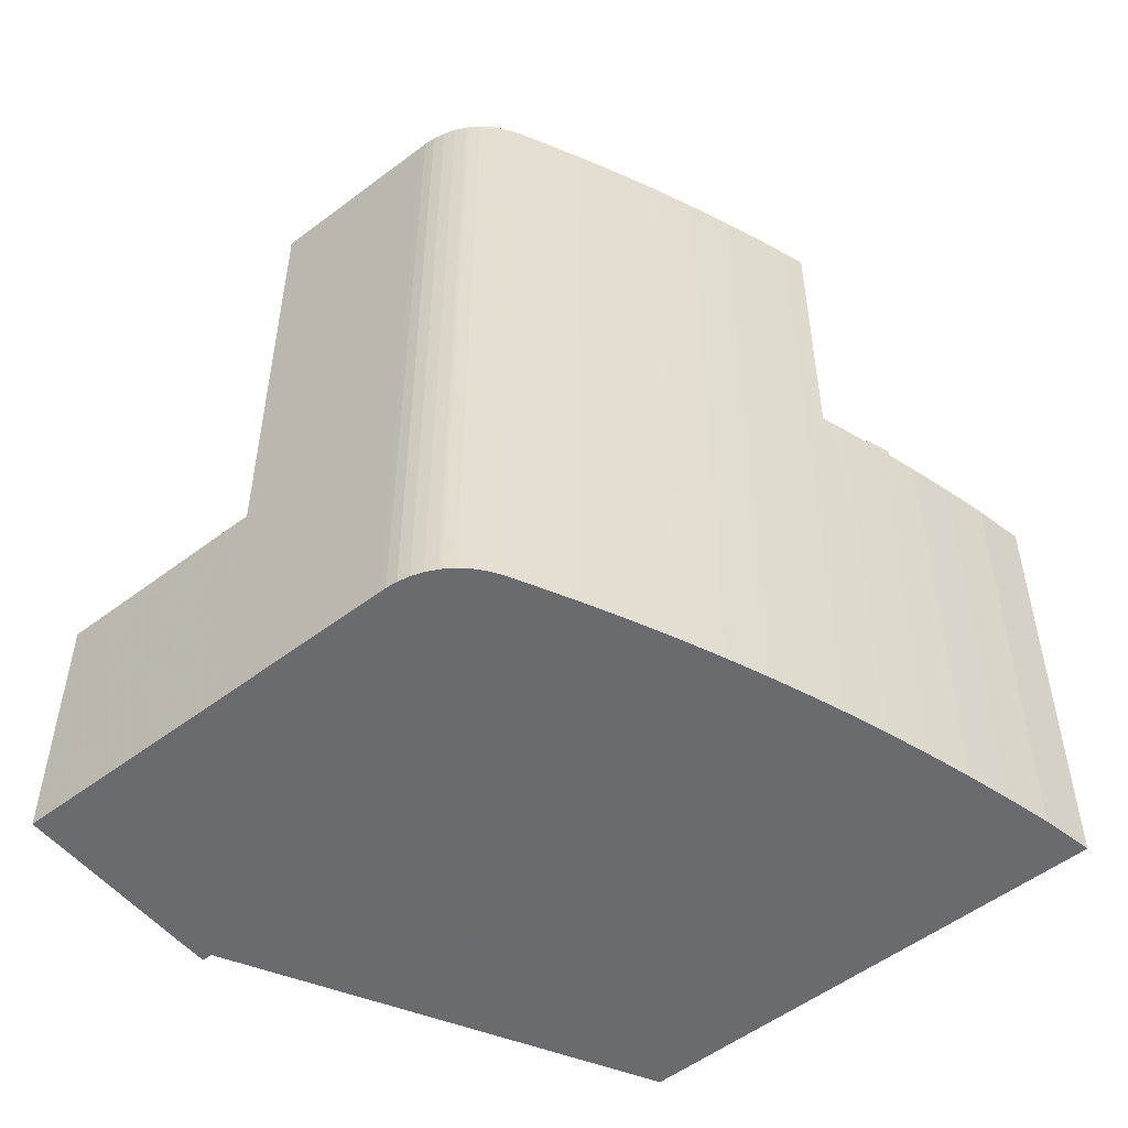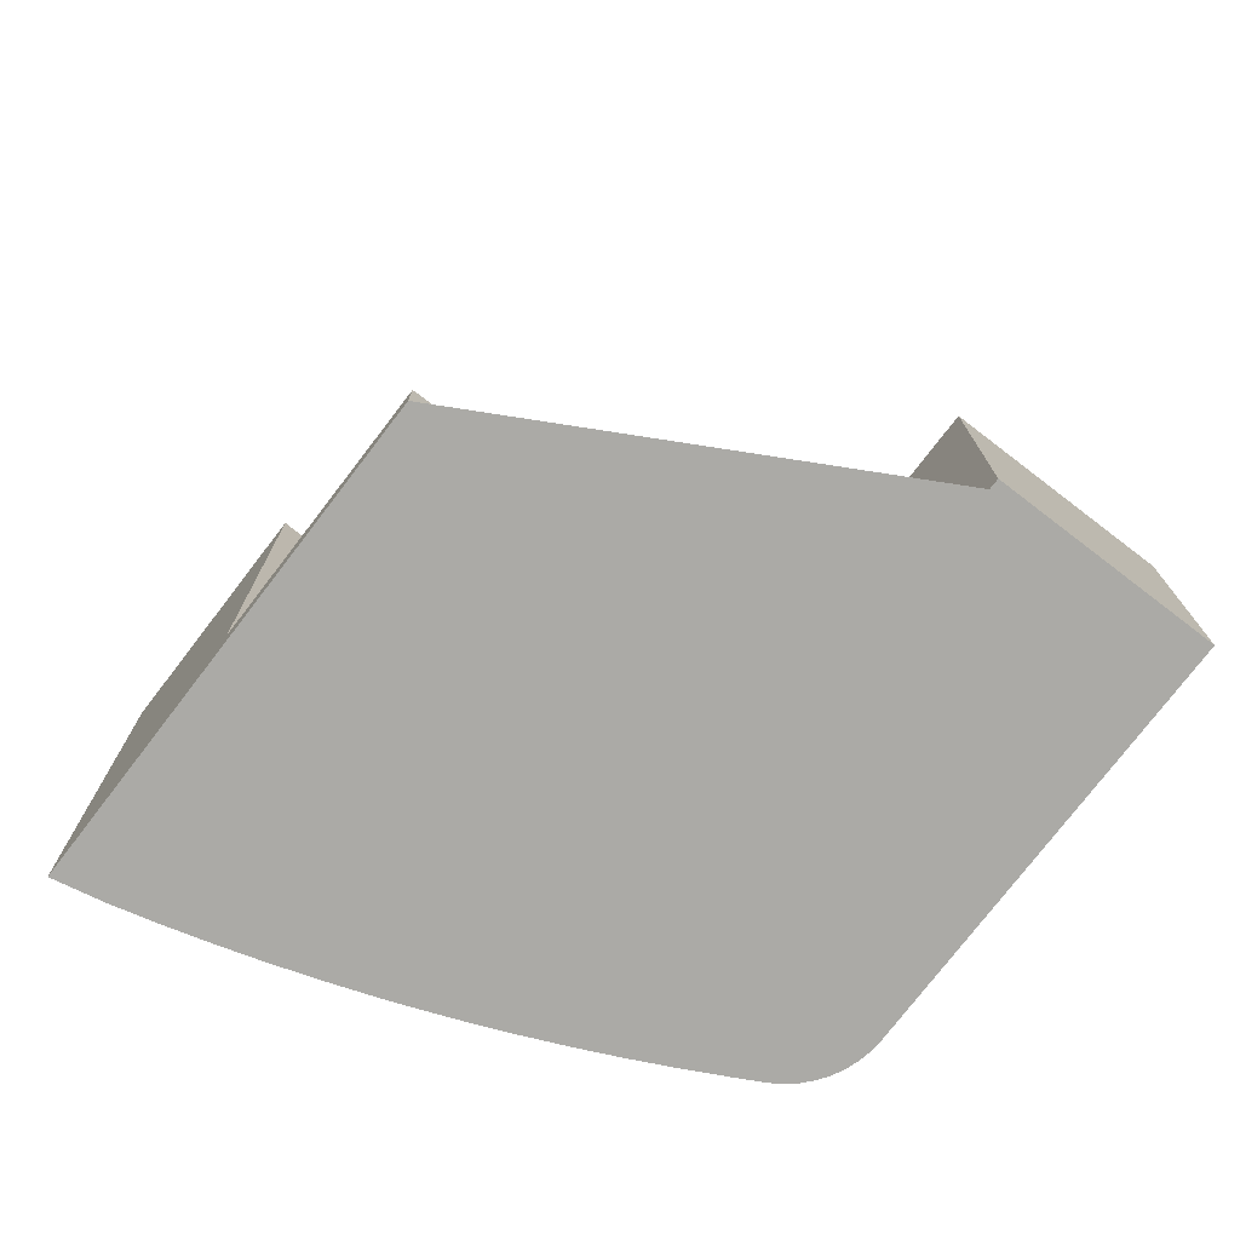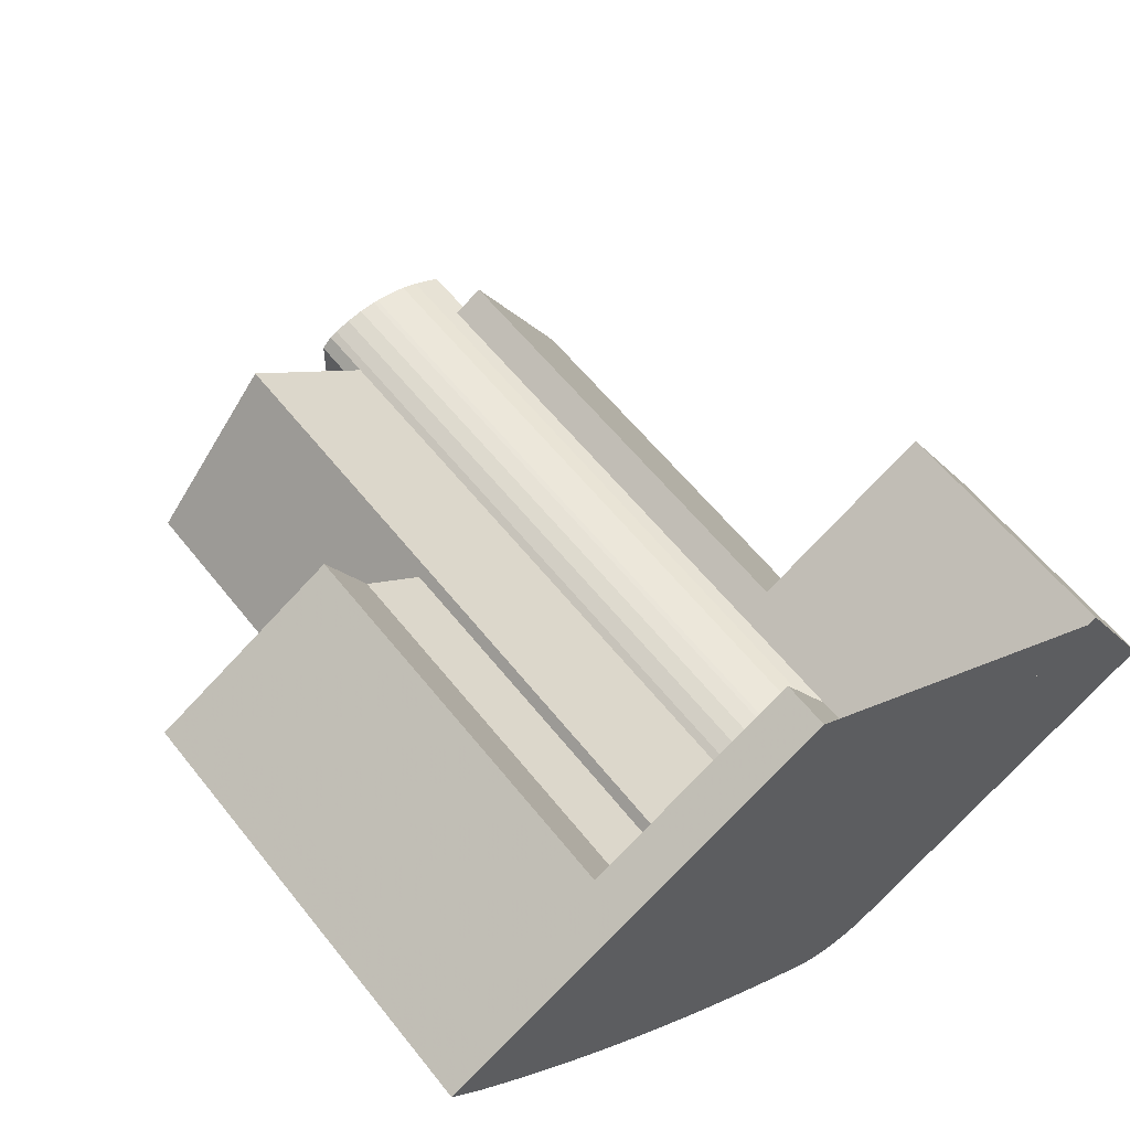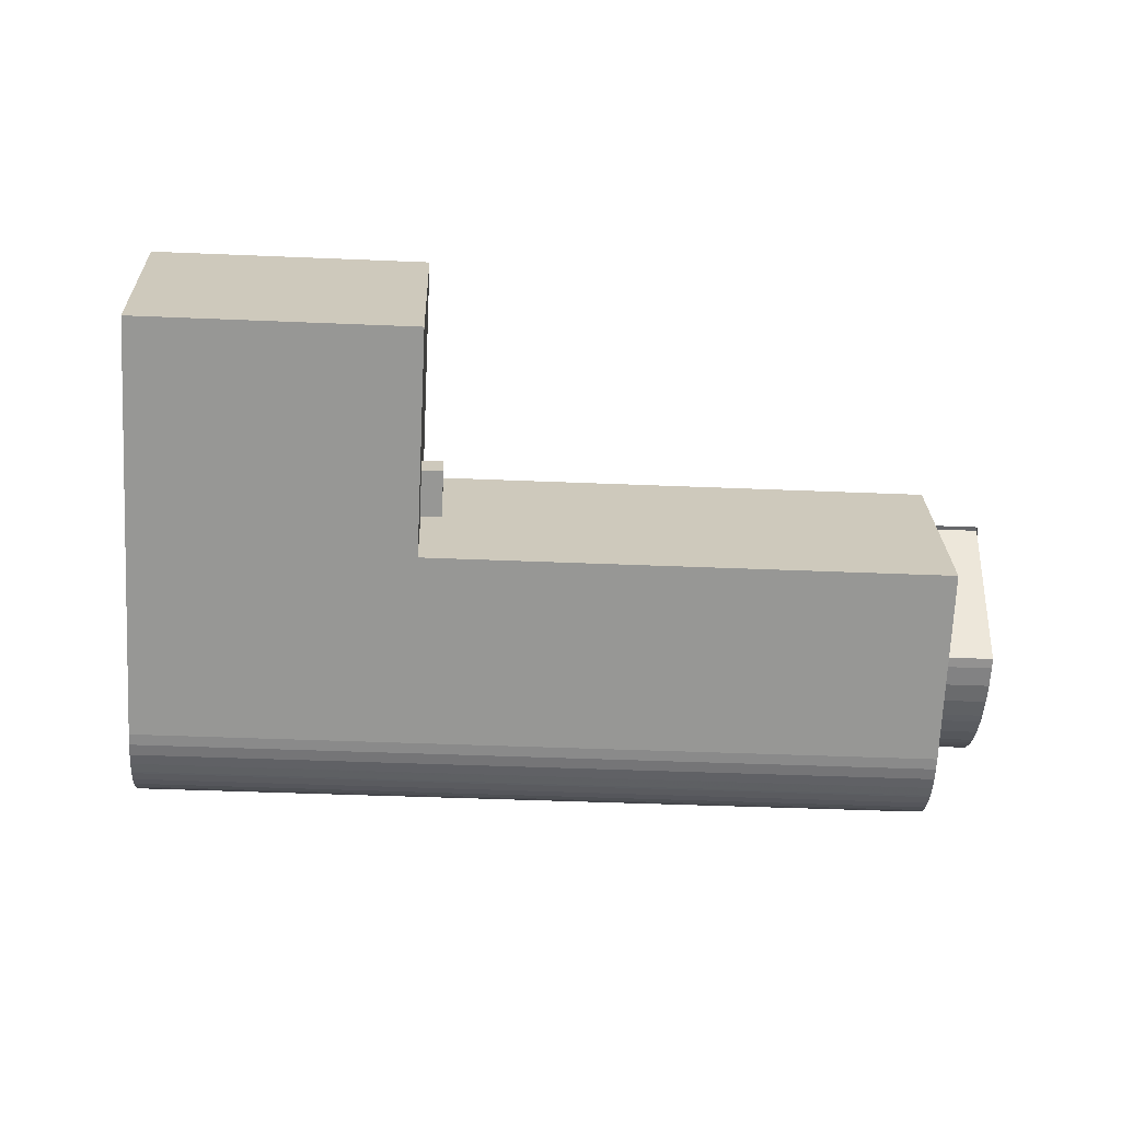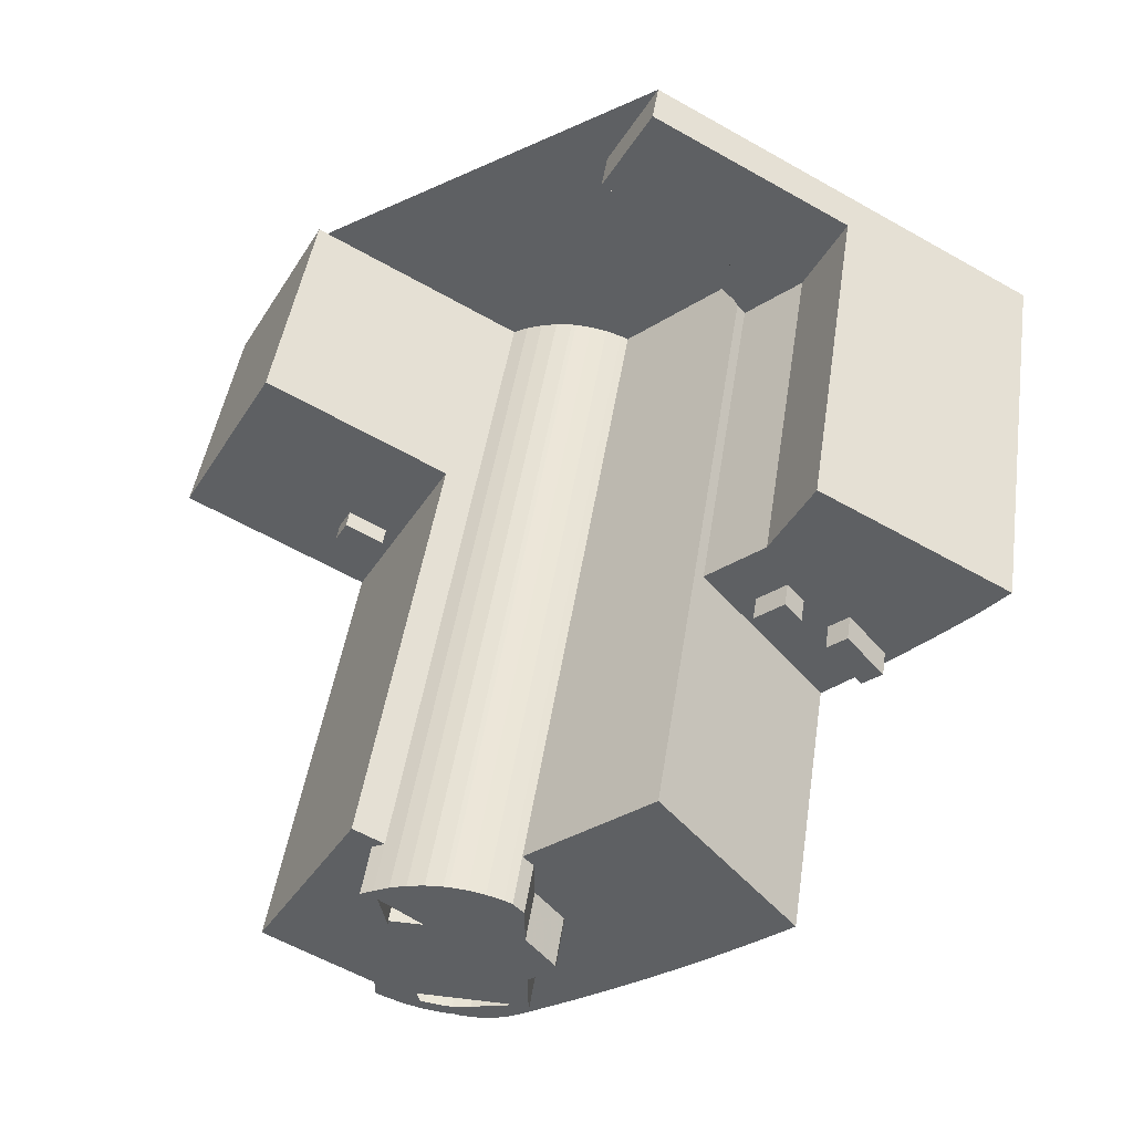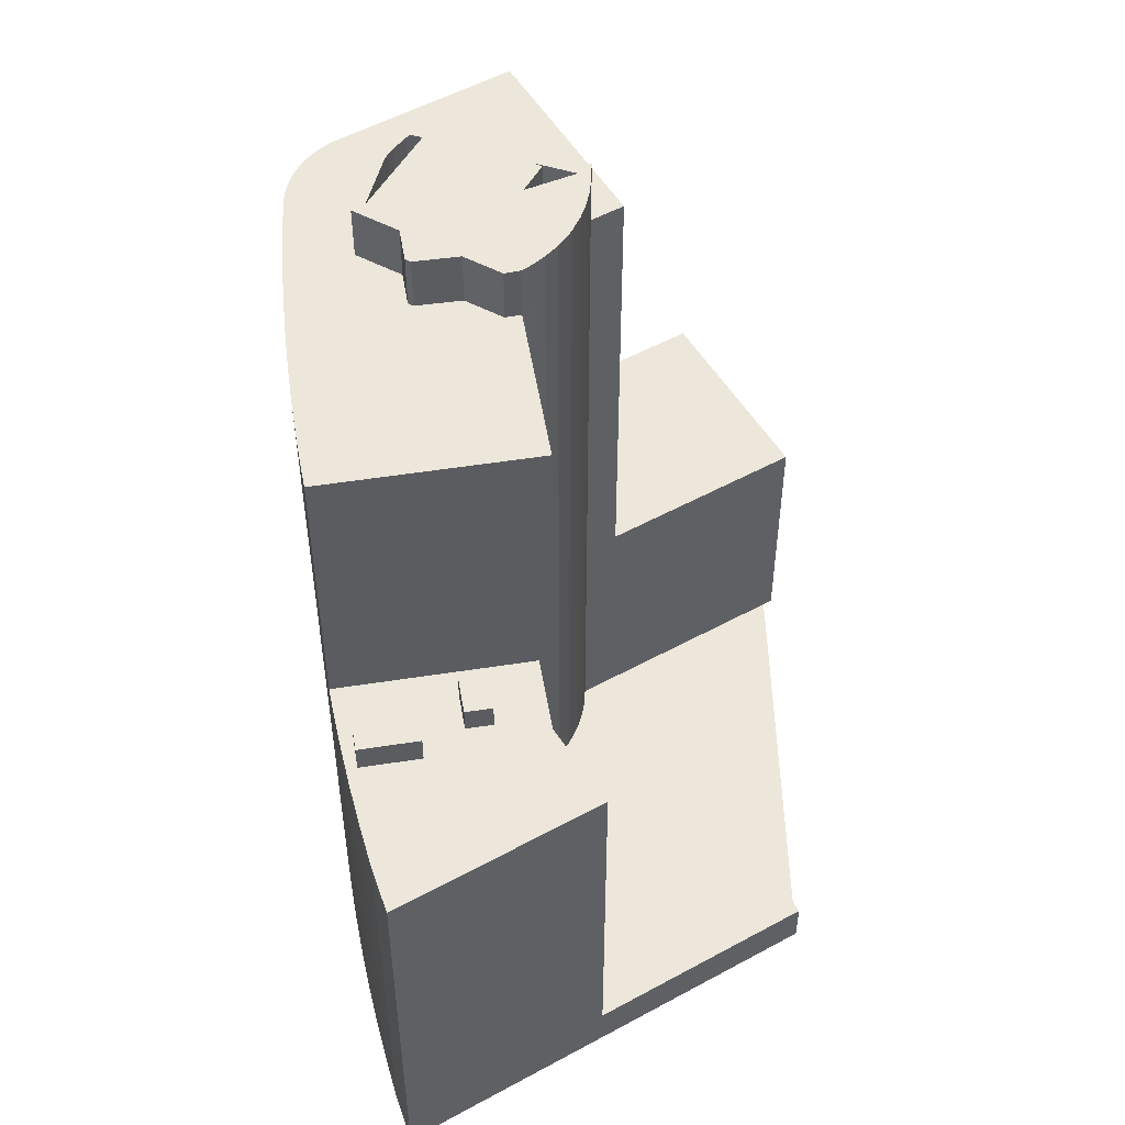
<metadata>
{"format":"obj","ext":"obj","renderer":"f3d","projection":"perspective","resolution":1024,"background":"white","views":[{"elev":-53.3,"azim":-170.1,"up":"+Y"},{"elev":-75.8,"azim":23.4,"up":"+Y"},{"elev":59.4,"azim":-38.1,"up":"+Z"},{"elev":-38.8,"azim":86.9,"up":"+Z"},{"elev":45.5,"azim":-171.5,"up":"+Z"},{"elev":52.6,"azim":-59.7,"up":"+Y"}]}
</metadata>
<code>
v -507.5 -263.1 -951.6
v -517 -263.1 -934.6
v -517.9 -263.1 -933
v -523 -263.1 -935.8
v -537.1 -263.1 -943.7
v -540.3 -263.1 -945.4
v -541.8 -263.1 -944.6
v -543.5 -263.1 -944
v -545.3 -263.1 -943.6
v -547 -263.1 -943.5
v -547.6 -263.1 -943.5
v -549.3 -263.1 -943.6
v -551.1 -263.1 -943.9
v -552.8 -263.1 -944.5
v -553.6 -263.1 -944.9
v -566.4 -263.1 -934.2
v -565.9 -263.1 -933.5
v -565.5 -263.1 -932.6
v -565.3 -263.1 -931.7
v -565.2 -263.1 -931.4
v -565.1 -263.1 -930.4
v -565.1 -263.1 -929.5
v -565.2 -263.1 -928.6
v -565.5 -263.1 -927.6
v -550.9 -263.1 -919.5
v -556.3 -263.1 -909.9
v -570.8 -263.1 -918
v -577.6 -263.1 -921.8
v -593.4 -263.1 -930.6
v -597.6 -263.1 -933
v -597.5 -263.1 -933
v -594.3 -263.1 -936.7
v -591.3 -263.1 -939.9
v -588.1 -263.1 -943.1
v -585 -263.1 -946.1
v -584.9 -263.1 -946.2
v -584.9 -263.1 -946.2
v -581.7 -263.1 -949.2
v -580 -263.1 -950.6
v -578.4 -263.1 -952.1
v -577.8 -263.1 -952.6
v -576.2 -263.1 -953.9
v -572.8 -263.1 -956.7
v -569.4 -263.1 -959.5
v -565.8 -263.1 -962.2
v -562.3 -263.1 -964.8
v -558.6 -263.1 -967.3
v -554.9 -263.1 -969.8
v -552.6 -263.1 -971.3
v -551.5 -263.1 -971.8
v -550.4 -263.1 -972.2
v -549.2 -263.1 -972.5
v -548 -263.1 -972.6
v -547.7 -263.1 -972.6
v -546.5 -263.1 -972.5
v -545.4 -263.1 -972.3
v -544.2 -263.1 -972
v -543.2 -263.1 -971.5
v -542.5 -263.1 -971.1
v -526.7 -263.1 -962.3
v -566.4 -258.3 -934.2
v -565.9 -258.3 -933.5
v -565.5 -258.3 -932.6
v -565.3 -258.3 -931.7
v -565.2 -258.3 -931.4
v -565.1 -258.3 -930.4
v -565.1 -258.3 -929.5
v -565.2 -258.3 -928.6
v -565.5 -258.3 -927.6
v -550.9 -258.3 -919.5
v -556.3 -258.3 -909.9
v -570.8 -258.3 -918
v -577.6 -258.3 -921.8
v -573.3 -258.3 -930.2
v -567.2 -258.3 -935.3
v -572.6 -214.2 -937.7
v -575.6 -214.2 -935.2
v -577.4 -214.2 -937.3
v -574.4 -214.2 -939.8
v -580.1 -213.9 -940.6
v -582.1 -213.9 -938.8
v -586.1 -213.9 -943.6
v -584 -213.9 -945.3
v -567.2 -216.9 -935.3
v -573.3 -216.9 -930.2
v -577.6 -216.9 -921.8
v -593.4 -216.9 -930.6
v -597.6 -216.9 -933
v -597.5 -216.9 -933
v -594.3 -216.9 -936.7
v -591.3 -216.9 -939.9
v -588.1 -216.9 -943.1
v -585 -216.9 -946.1
v -584.9 -216.9 -946.2
v -584.9 -216.9 -946.2
v -581.7 -216.9 -949.2
v -580 -216.9 -950.6
v -572.6 -216.9 -937.7
v -575.6 -216.9 -935.2
v -577.4 -216.9 -937.3
v -574.4 -216.9 -939.8
v -580.1 -216.9 -940.6
v -582.1 -216.9 -938.8
v -586.1 -216.9 -943.6
v -584 -216.9 -945.3
v -524.7 -234.5 -953.5
v -526 -234.5 -951.2
v -530 -234.5 -953.4
v -528.7 -234.5 -955.7
v -541.6 -181 -961.3
v -541.5 -181 -949.9
v -553.5 -181 -949.7
v -553.5 -181 -950.7
v -556.2 -181 -954
v -553.6 -181 -956.2
v -553.7 -181 -961.1
v -507.5 -236.5 -951.6
v -517 -236.5 -934.6
v -517.9 -236.5 -933
v -523 -236.5 -935.8
v -537.1 -236.5 -943.7
v -526.7 -236.5 -962.3
v -524.7 -236.5 -953.5
v -526 -236.5 -951.2
v -530 -236.5 -953.4
v -528.7 -236.5 -955.7
v -553.5 -181 -946.5
v -552.9 -181 -945.9
v -552.3 -181 -945.6
v -550.8 -181 -945.1
v -549.2 -181 -944.8
v -547.5 -181 -944.7
v -547.1 -181 -944.7
v -545.5 -181 -944.8
v -543.9 -181 -945.2
v -542.3 -181 -945.7
v -540.6 -181 -946.6
v -540.3 -181 -945.4
v -541.8 -181 -944.6
v -543.5 -181 -944
v -545.3 -181 -943.6
v -547 -181 -943.5
v -547.6 -181 -943.5
v -549.3 -181 -943.6
v -551.1 -181 -943.9
v -552.8 -181 -944.5
v -553.6 -181 -944.9
v -554.7 -181 -946
v -554.8 -181 -950.2
v -557.6 -181 -953.8
v -557.6 -181 -954.4
v -554.9 -181 -956.7
v -554.9 -181 -961.8
v -546.4 -186.3 -962.8
v -544.5 -186.3 -962.6
v -542.7 -186.3 -962.1
v -541 -186.3 -961.4
v -540.8 -186.3 -961.3
v -540.6 -186.3 -946.6
v -542.3 -186.3 -945.7
v -543.9 -186.3 -945.2
v -545.5 -186.3 -944.8
v -547.1 -186.3 -944.7
v -547.5 -186.3 -944.7
v -549.2 -186.3 -944.8
v -550.8 -186.3 -945.1
v -552.3 -186.3 -945.6
v -552.9 -186.3 -945.9
v -553.5 -186.3 -946.5
v -553.5 -186.3 -949.7
v -541.5 -186.3 -949.9
v -541.6 -186.3 -961.3
v -553.7 -186.3 -961.1
v -553.5 -186.3 -961.2
v -552.7 -186.3 -961.6
v -551.8 -186.3 -962
v -550.9 -186.3 -962.3
v -549.1 -186.3 -962.7
v -547.3 -186.3 -962.8
v -546.3 -181 -964
v -544.3 -181 -963.8
v -542.4 -181 -963.3
v -540.5 -181 -962.5
v -539.6 -181 -962.1
v -539.4 -181 -946.2
v -538.9 -181 -946.1
v -540.8 -181 -961.3
v -541 -181 -961.4
v -542.7 -181 -962.1
v -544.5 -181 -962.6
v -546.4 -181 -962.8
v -547.3 -181 -962.8
v -549.1 -181 -962.7
v -550.9 -181 -962.3
v -551.8 -181 -962
v -552.7 -181 -961.6
v -553.5 -181 -961.2
v -554.1 -181 -962.3
v -553.2 -181 -962.8
v -552.2 -181 -963.1
v -551.3 -181 -963.4
v -549.3 -181 -963.9
v -547.3 -181 -964
v -547.7 -186.7 -972.6
v -546.5 -186.7 -972.5
v -545.4 -186.7 -972.3
v -544.2 -186.7 -972
v -543.2 -186.7 -971.5
v -542.5 -186.7 -971.1
v -526.7 -186.7 -962.3
v -537.1 -186.7 -943.7
v -540.3 -186.7 -945.4
v -538.9 -186.7 -946.1
v -539.4 -186.7 -946.2
v -539.6 -186.7 -962.1
v -540.5 -186.7 -962.5
v -542.4 -186.7 -963.3
v -544.3 -186.7 -963.8
v -546.3 -186.7 -964
v -547.3 -186.7 -964
v -549.3 -186.7 -963.9
v -551.3 -186.7 -963.4
v -552.2 -186.7 -963.1
v -553.2 -186.7 -962.8
v -554.1 -186.7 -962.3
v -554.9 -186.7 -961.8
v -554.9 -186.7 -956.7
v -557.6 -186.7 -954.4
v -557.6 -186.7 -953.8
v -554.8 -186.7 -950.2
v -554.7 -186.7 -946
v -553.6 -186.7 -944.9
v -566.4 -186.7 -934.2
v -567.2 -186.7 -935.3
v -580 -186.7 -950.6
v -578.4 -186.7 -952.1
v -577.8 -186.7 -952.6
v -576.2 -186.7 -953.9
v -572.8 -186.7 -956.7
v -569.4 -186.7 -959.5
v -565.8 -186.7 -962.2
v -562.3 -186.7 -964.8
v -558.6 -186.7 -967.3
v -554.9 -186.7 -969.8
v -552.6 -186.7 -971.3
v -551.5 -186.7 -971.8
v -550.4 -186.7 -972.2
v -549.2 -186.7 -972.5
v -548 -186.7 -972.6
g CityEngineShapeMaterial_4
f 2 1 60 59 58 57 56 55 54 53 52 51 50 49 48 47 46 45 44 43 42 41 40 39 38 37 36 35 34 33 32 31 30 29 28 27 26 25 24 23 22 21 20 19 18 17 16 15 14 13 12 11 10 9 8 7 6 5 4 3
f 62 61 75 74 73 72 71 70 69 68 67 66 65 64 63
f 77 76 79 78
f 81 80 83 82
f 85 84 97 96 95 94 93 92 91 90 89 88 87 86
f 99 98 101 100
f 103 102 105 104
f 107 106 109 108
f 111 110 116 115 114 113 112
f 118 117 122 121 120 119
f 124 123 126 125
f 115 116 153 152 151 150 149 148 147 146 145 144 143 142 141 140 139 138 137 136 135 134 133 132 131 130 129 128 127 112 113 114
f 155 154 179 178 177 176 175 174 173 172 171 170 169 168 167 166 165 164 163 162 161 160 159 158 157 156
f 181 180 203 202 201 200 199 198 153 116 197 196 195 194 193 192 191 190 189 188 187 137 138 186 185 184 183 182
f 205 204 249 248 247 246 245 244 243 242 241 240 239 238 237 236 235 234 233 232 231 230 229 228 227 226 225 224 223 222 221 220 219 218 217 216 215 214 213 212 211 210 209 208 207 206
f 148 231 232 147
f 149 230 231 148
f 150 229 230 149
f 151 228 229 150
f 152 227 228 151
f 153 226 227 152
f 198 225 226 153
f 199 224 225 198
f 200 223 224 199
f 201 222 223 200
f 202 221 222 201
f 203 220 221 202
f 220 219 180 203
f 219 218 181 180
f 218 217 182 181
f 217 216 183 182
f 216 215 184 183
f 215 214 185 184
f 214 213 186 185
f 213 212 138 186
f 192 179 154 191
f 179 178 193 192
f 178 177 194 193
f 177 176 195 194
f 176 175 196 195
f 175 174 197 196
f 174 173 116 197
f 173 172 110 116
f 172 171 111 110
f 112 170 171 111
f 170 169 127 112
f 169 168 128 127
f 168 167 129 128
f 167 166 130 129
f 166 165 131 130
f 165 164 132 131
f 164 163 133 132
f 134 162 163 133
f 135 161 162 134
f 136 160 161 135
f 137 159 160 136
f 187 158 159 137
f 188 157 158 187
f 189 156 157 188
f 190 155 156 189
f 191 154 155 190
f 123 124 107 106
f 124 125 108 107
f 125 126 109 108
f 126 123 106 109
f 122 121 211 210
f 102 103 81 80
f 103 104 82 81
f 104 105 83 82
f 105 102 80 83
f 98 99 77 76
f 99 100 78 77
f 100 101 79 78
f 101 98 76 79
f 235 97 84 234
f 234 75 61 233
f 75 74 85 84
f 74 73 86 85
f 1 60 122 117
f 60 59 209 210
f 59 58 208 209
f 58 57 207 208
f 57 56 206 207
f 56 55 205 206
f 55 54 204 205
f 54 53 249 204
f 53 52 248 249
f 52 51 247 248
f 51 50 246 247
f 50 49 245 246
f 49 48 244 245
f 48 47 243 244
f 47 46 242 243
f 46 45 241 242
f 45 44 240 241
f 44 43 239 240
f 43 42 238 239
f 42 41 237 238
f 41 40 236 237
f 40 39 235 236
f 39 38 96 97
f 38 37 95 96
f 37 36 94 95
f 36 35 93 94
f 35 34 92 93
f 34 33 91 92
f 33 32 90 91
f 32 31 89 90
f 31 30 88 89
f 30 29 87 88
f 29 28 86 87
f 28 27 72 73
f 27 26 71 72
f 26 25 70 71
f 25 24 69 70
f 24 23 68 69
f 23 22 67 68
f 22 21 66 67
f 21 20 65 66
f 20 19 64 65
f 19 18 63 64
f 18 17 62 63
f 17 16 61 62
f 16 15 232 233
f 15 14 146 147
f 14 13 145 146
f 13 12 144 145
f 12 11 143 144
f 11 10 142 143
f 10 9 141 142
f 9 8 140 141
f 8 7 139 140
f 7 6 138 139
f 6 5 211 212
f 5 4 120 121
f 4 3 119 120
f 3 2 118 119
f 2 1 117 118

</code>
